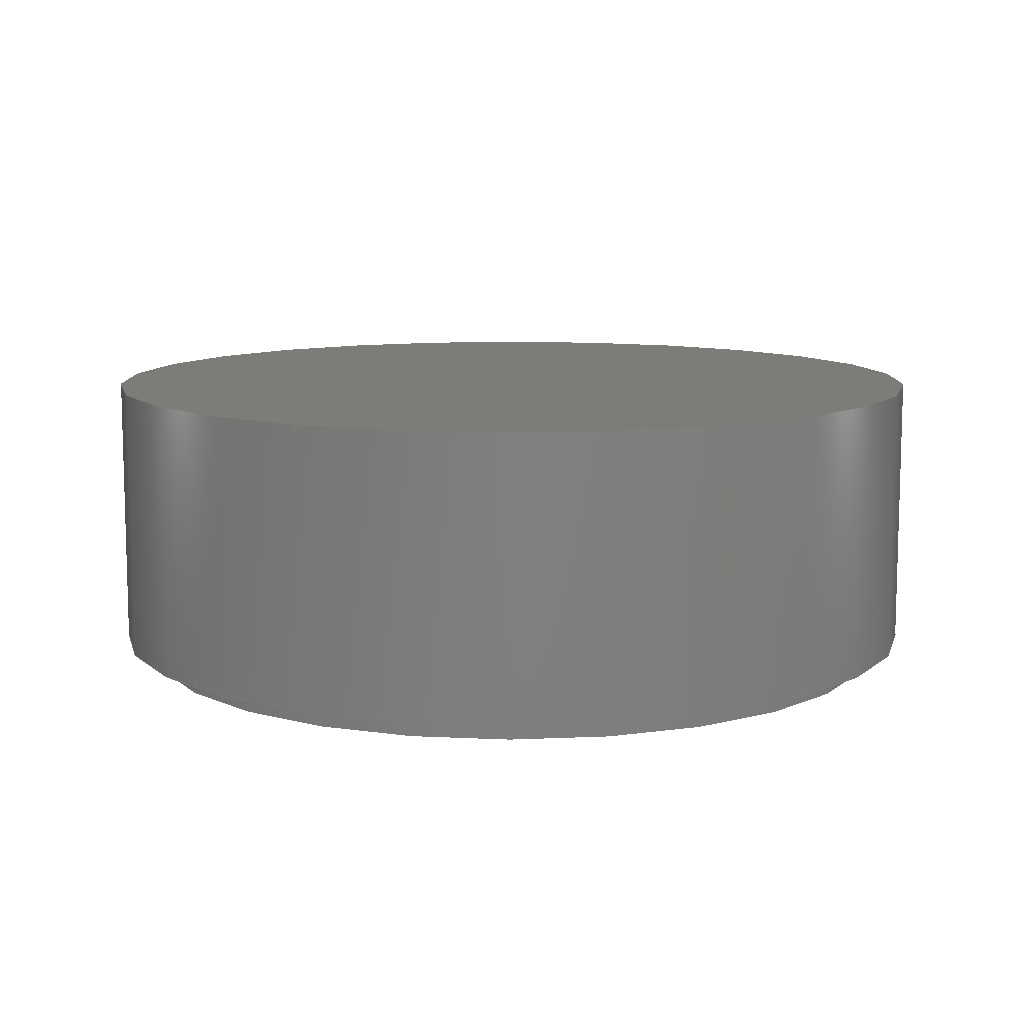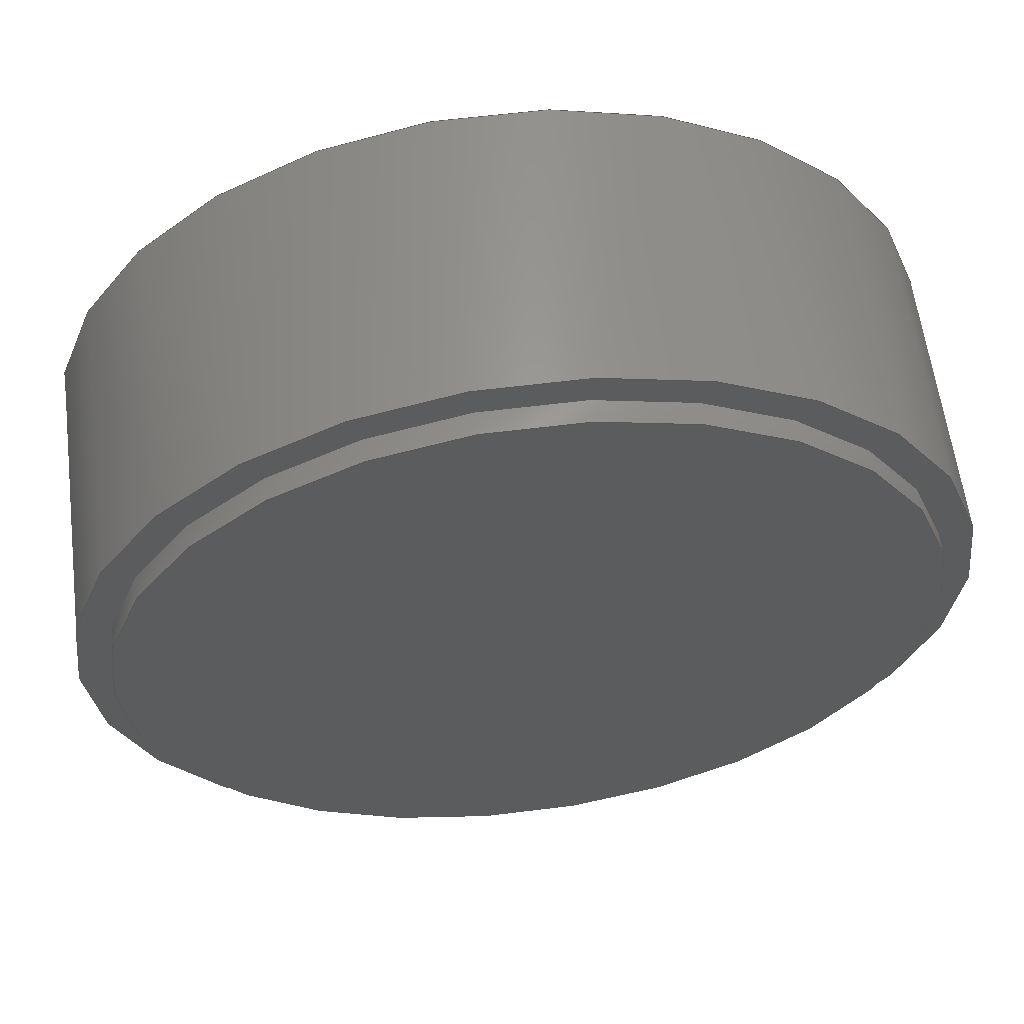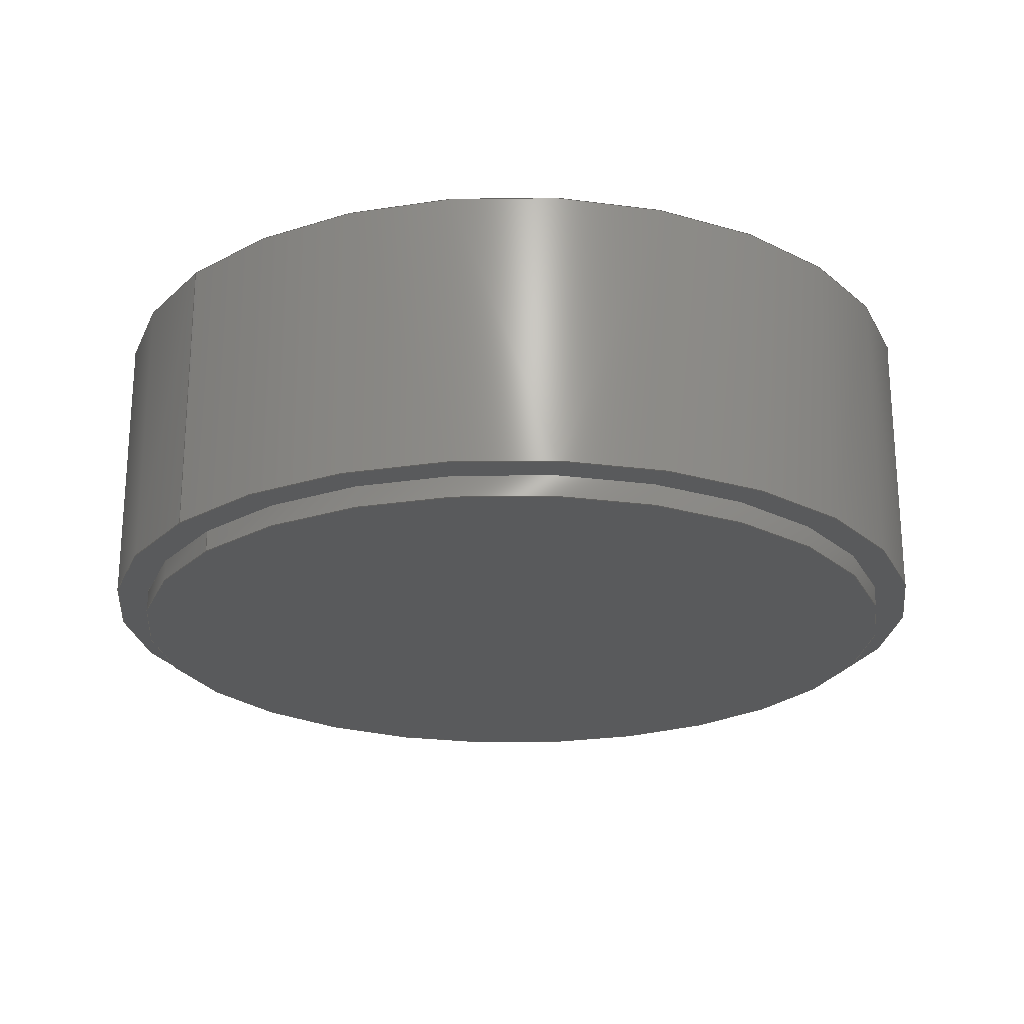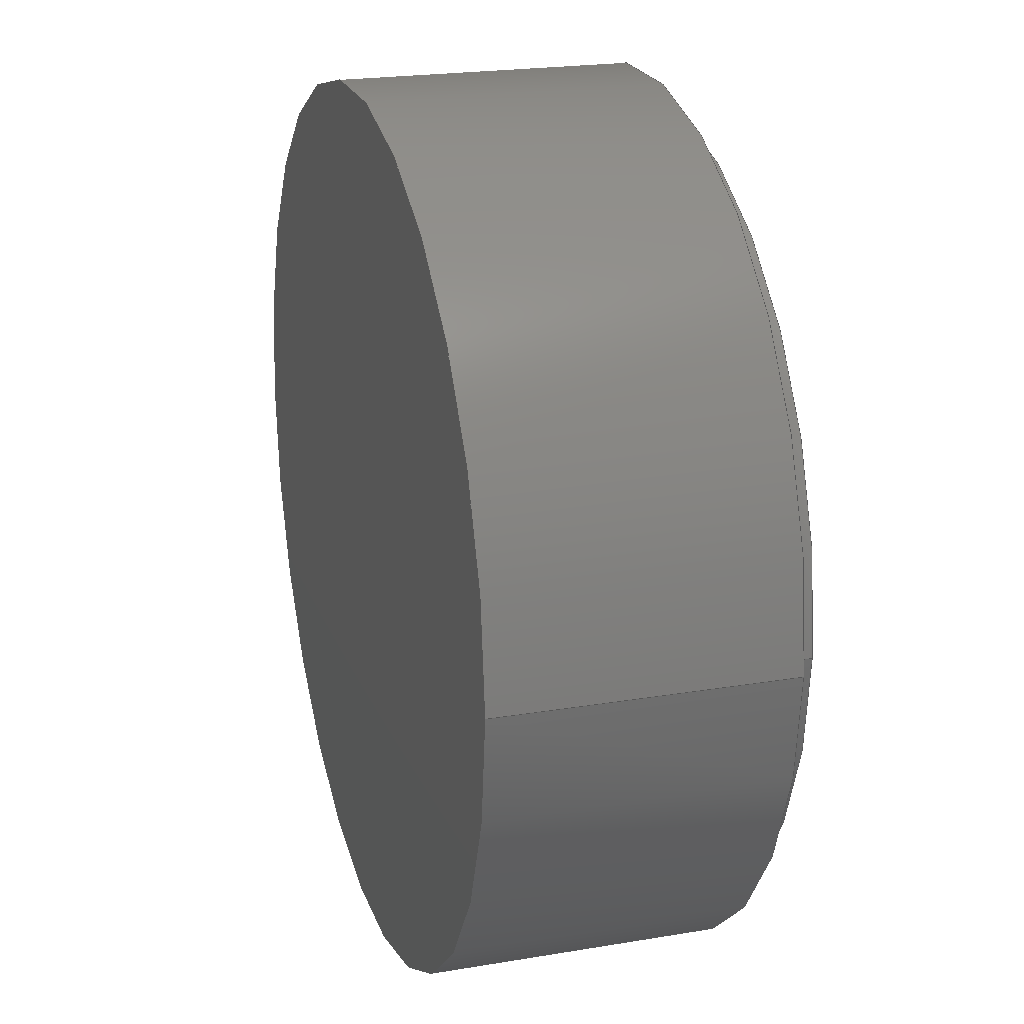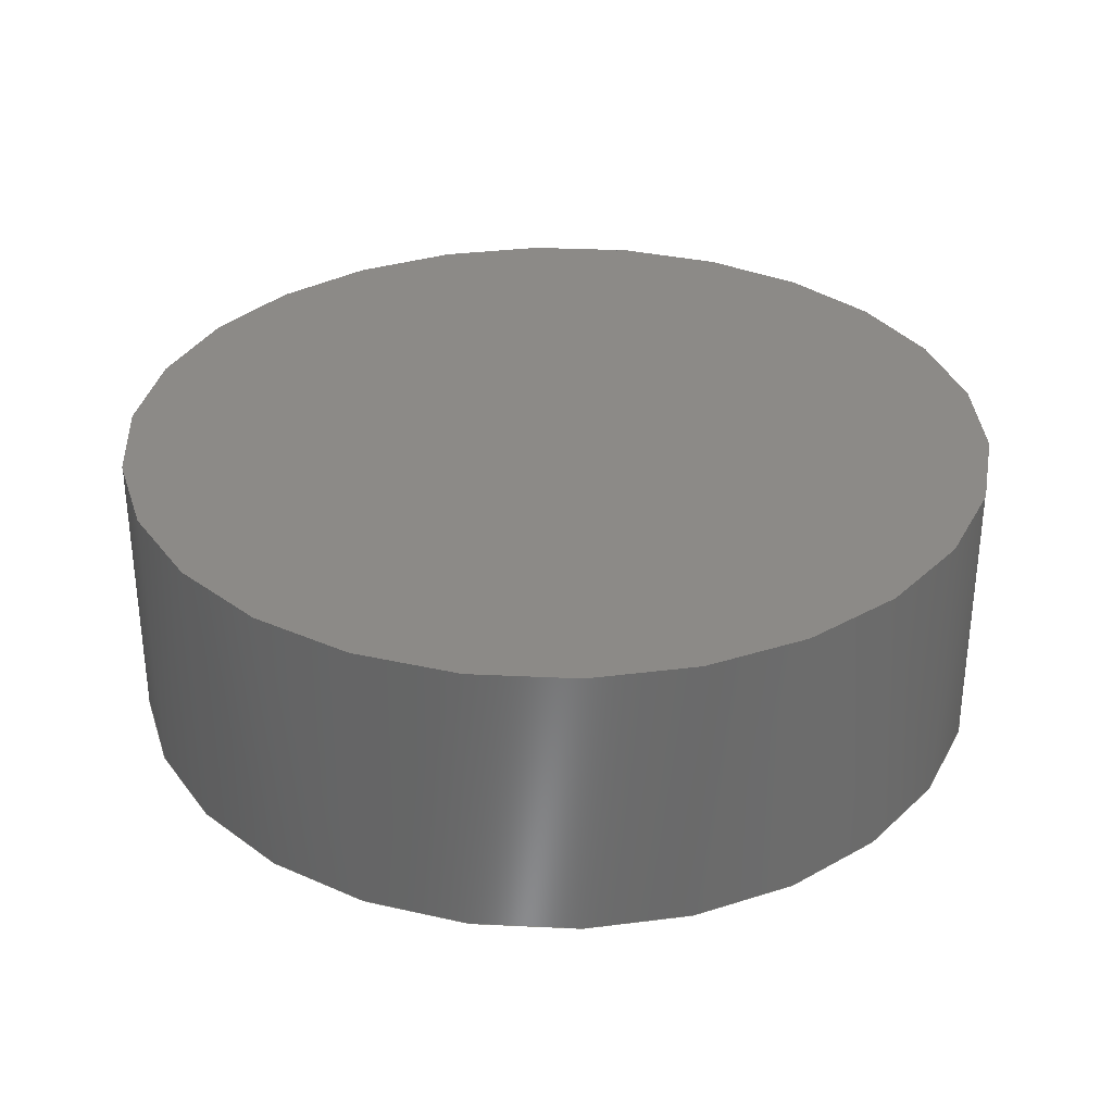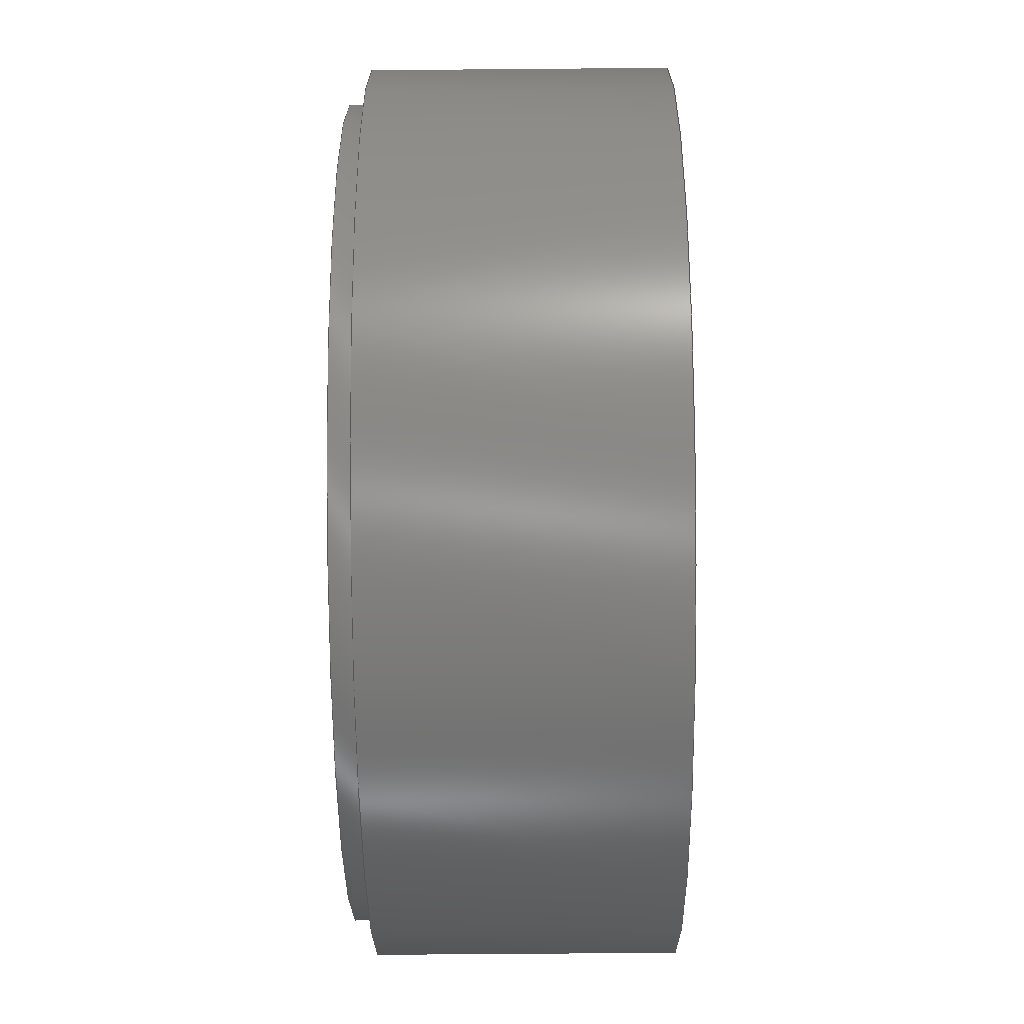
<metadata>
{"format":"step","ext":"step","renderer":"f3d","projection":"perspective","resolution":1024,"background":"white","views":[{"elev":10.0,"azim":62.6,"up":"+Z"},{"elev":60.0,"azim":172.7,"up":"+Y"},{"elev":-22.8,"azim":139.5,"up":"+Z"},{"elev":21.7,"azim":73.5,"up":"+Y"},{"elev":32.4,"azim":-107.0,"up":"+Z"},{"elev":-63.3,"azim":-89.5,"up":"+Y"}]}
</metadata>
<code>
ISO-10303-21;
DATA;
#1 = APPLICATION_PROTOCOL_DEFINITION('international standard',
  'automotive_design',2000,#2);
#2 = APPLICATION_CONTEXT(
  'core data for automotive mechanical design processes');
#3 = SHAPE_DEFINITION_REPRESENTATION(#4,#10);
#4 = PRODUCT_DEFINITION_SHAPE('','',#5);
#5 = PRODUCT_DEFINITION('design','',#6,#9);
#6 = PRODUCT_DEFINITION_FORMATION('','',#7);
#7 = PRODUCT('mic','mic','',(#8));
#8 = PRODUCT_CONTEXT('',#2,'mechanical');
#9 = PRODUCT_DEFINITION_CONTEXT('part definition',#2,'design');
#10 = SHAPE_REPRESENTATION('',(#11,#15,#19),#23);
#11 = AXIS2_PLACEMENT_3D('',#12,#13,#14);
#12 = CARTESIAN_POINT('',(0,0,0));
#13 = DIRECTION('',(0,0,1));
#14 = DIRECTION('',(1,0,-0));
#15 = AXIS2_PLACEMENT_3D('',#16,#17,#18);
#16 = CARTESIAN_POINT('',(0,0,0));
#17 = DIRECTION('',(0,0,1));
#18 = DIRECTION('',(1,0,0));
#19 = AXIS2_PLACEMENT_3D('',#20,#21,#22);
#20 = CARTESIAN_POINT('',(0,0,0));
#21 = DIRECTION('',(0,0,1));
#22 = DIRECTION('',(1,0,0));
#23 = ( GEOMETRIC_REPRESENTATION_CONTEXT(3) 
GLOBAL_UNCERTAINTY_ASSIGNED_CONTEXT((#27)) GLOBAL_UNIT_ASSIGNED_CONTEXT(
(#24,#25,#26)) REPRESENTATION_CONTEXT('Context #1',
  '3D Context with UNIT and UNCERTAINTY') );
#24 = ( LENGTH_UNIT() NAMED_UNIT(*) SI_UNIT(.MILLI.,.METRE.) );
#25 = ( NAMED_UNIT(*) PLANE_ANGLE_UNIT() SI_UNIT($,.RADIAN.) );
#26 = ( NAMED_UNIT(*) SI_UNIT($,.STERADIAN.) SOLID_ANGLE_UNIT() );
#27 = UNCERTAINTY_MEASURE_WITH_UNIT(LENGTH_MEASURE(1e-07),#24,
  'distance_accuracy_value','confusion accuracy');
#28 = PRODUCT_RELATED_PRODUCT_CATEGORY('part',$,(#7));
#29 = SHAPE_DEFINITION_REPRESENTATION(#30,#36);
#30 = PRODUCT_DEFINITION_SHAPE('','',#31);
#31 = PRODUCT_DEFINITION('design','',#32,#35);
#32 = PRODUCT_DEFINITION_FORMATION('','',#33);
#33 = PRODUCT('Extrude003','Extrude003','',(#34));
#34 = PRODUCT_CONTEXT('',#2,'mechanical');
#35 = PRODUCT_DEFINITION_CONTEXT('part definition',#2,'design');
#36 = ADVANCED_BREP_SHAPE_REPRESENTATION('',(#11,#37),#90);
#37 = MANIFOLD_SOLID_BREP('',#38);
#38 = CLOSED_SHELL('',(#39,#72,#81));
#39 = ADVANCED_FACE('',(#40),#67,.T.);
#40 = FACE_BOUND('',#41,.F.);
#41 = EDGE_LOOP('',(#42,#52,#59,#60));
#42 = ORIENTED_EDGE('',*,*,#43,.T.);
#43 = EDGE_CURVE('',#44,#46,#48,.T.);
#44 = VERTEX_POINT('',#45);
#45 = CARTESIAN_POINT('',(1.85,0,0));
#46 = VERTEX_POINT('',#47);
#47 = CARTESIAN_POINT('',(1.85,0,-0.1));
#48 = LINE('',#49,#50);
#49 = CARTESIAN_POINT('',(1.85,0,0));
#50 = VECTOR('',#51,1);
#51 = DIRECTION('',(0,0,-1));
#52 = ORIENTED_EDGE('',*,*,#53,.T.);
#53 = EDGE_CURVE('',#46,#46,#54,.T.);
#54 = CIRCLE('',#55,1.85);
#55 = AXIS2_PLACEMENT_3D('',#56,#57,#58);
#56 = CARTESIAN_POINT('',(0,0,-0.1));
#57 = DIRECTION('',(0,0,-1));
#58 = DIRECTION('',(1,0,0));
#59 = ORIENTED_EDGE('',*,*,#43,.F.);
#60 = ORIENTED_EDGE('',*,*,#61,.F.);
#61 = EDGE_CURVE('',#44,#44,#62,.T.);
#62 = CIRCLE('',#63,1.85);
#63 = AXIS2_PLACEMENT_3D('',#64,#65,#66);
#64 = CARTESIAN_POINT('',(0,0,0));
#65 = DIRECTION('',(0,0,-1));
#66 = DIRECTION('',(1,0,0));
#67 = CYLINDRICAL_SURFACE('',#68,1.85);
#68 = AXIS2_PLACEMENT_3D('',#69,#70,#71);
#69 = CARTESIAN_POINT('',(0,0,0));
#70 = DIRECTION('',(-0,-0,1));
#71 = DIRECTION('',(1,0,0));
#72 = ADVANCED_FACE('',(#73),#76,.T.);
#73 = FACE_BOUND('',#74,.F.);
#74 = EDGE_LOOP('',(#75));
#75 = ORIENTED_EDGE('',*,*,#61,.T.);
#76 = PLANE('',#77);
#77 = AXIS2_PLACEMENT_3D('',#78,#79,#80);
#78 = CARTESIAN_POINT('',(-4.62e-17,-1.687e-17,0));
#79 = DIRECTION('',(0,0,1));
#80 = DIRECTION('',(1,0,-0));
#81 = ADVANCED_FACE('',(#82),#85,.F.);
#82 = FACE_BOUND('',#83,.T.);
#83 = EDGE_LOOP('',(#84));
#84 = ORIENTED_EDGE('',*,*,#53,.T.);
#85 = PLANE('',#86);
#86 = AXIS2_PLACEMENT_3D('',#87,#88,#89);
#87 = CARTESIAN_POINT('',(-4.62e-17,-1.687e-17,-0.1)
  );
#88 = DIRECTION('',(0,0,1));
#89 = DIRECTION('',(1,0,-0));
#90 = ( GEOMETRIC_REPRESENTATION_CONTEXT(3) 
GLOBAL_UNCERTAINTY_ASSIGNED_CONTEXT((#94)) GLOBAL_UNIT_ASSIGNED_CONTEXT(
(#91,#92,#93)) REPRESENTATION_CONTEXT('Context #1',
  '3D Context with UNIT and UNCERTAINTY') );
#91 = ( LENGTH_UNIT() NAMED_UNIT(*) SI_UNIT(.MILLI.,.METRE.) );
#92 = ( NAMED_UNIT(*) PLANE_ANGLE_UNIT() SI_UNIT($,.RADIAN.) );
#93 = ( NAMED_UNIT(*) SI_UNIT($,.STERADIAN.) SOLID_ANGLE_UNIT() );
#94 = UNCERTAINTY_MEASURE_WITH_UNIT(LENGTH_MEASURE(1e-07),#91,
  'distance_accuracy_value','confusion accuracy');
#95 = CONTEXT_DEPENDENT_SHAPE_REPRESENTATION(#96,#98);
#96 = ( REPRESENTATION_RELATIONSHIP('','',#36,#10) 
REPRESENTATION_RELATIONSHIP_WITH_TRANSFORMATION(#97) 
SHAPE_REPRESENTATION_RELATIONSHIP() );
#97 = ITEM_DEFINED_TRANSFORMATION('','',#11,#15);
#98 = PRODUCT_DEFINITION_SHAPE('Placement','Placement of an item',#99);
#99 = NEXT_ASSEMBLY_USAGE_OCCURRENCE('1','Extrude003','',#5,#31,$);
#100 = PRODUCT_RELATED_PRODUCT_CATEGORY('part',$,(#33));
#101 = SHAPE_DEFINITION_REPRESENTATION(#102,#108);
#102 = PRODUCT_DEFINITION_SHAPE('','',#103);
#103 = PRODUCT_DEFINITION('design','',#104,#107);
#104 = PRODUCT_DEFINITION_FORMATION('','',#105);
#105 = PRODUCT('Extrude001','Extrude001','',(#106));
#106 = PRODUCT_CONTEXT('',#2,'mechanical');
#107 = PRODUCT_DEFINITION_CONTEXT('part definition',#2,'design');
#108 = ADVANCED_BREP_SHAPE_REPRESENTATION('',(#11,#109),#162);
#109 = MANIFOLD_SOLID_BREP('',#110);
#110 = CLOSED_SHELL('',(#111,#144,#153));
#111 = ADVANCED_FACE('',(#112),#139,.T.);
#112 = FACE_BOUND('',#113,.F.);
#113 = EDGE_LOOP('',(#114,#124,#131,#132));
#114 = ORIENTED_EDGE('',*,*,#115,.T.);
#115 = EDGE_CURVE('',#116,#118,#120,.T.);
#116 = VERTEX_POINT('',#117);
#117 = CARTESIAN_POINT('',(2,0,0));
#118 = VERTEX_POINT('',#119);
#119 = CARTESIAN_POINT('',(2,0,1.3));
#120 = LINE('',#121,#122);
#121 = CARTESIAN_POINT('',(2,0,0));
#122 = VECTOR('',#123,1);
#123 = DIRECTION('',(0,0,1));
#124 = ORIENTED_EDGE('',*,*,#125,.T.);
#125 = EDGE_CURVE('',#118,#118,#126,.T.);
#126 = CIRCLE('',#127,2);
#127 = AXIS2_PLACEMENT_3D('',#128,#129,#130);
#128 = CARTESIAN_POINT('',(0,0,1.3));
#129 = DIRECTION('',(0,0,1));
#130 = DIRECTION('',(1,0,0));
#131 = ORIENTED_EDGE('',*,*,#115,.F.);
#132 = ORIENTED_EDGE('',*,*,#133,.F.);
#133 = EDGE_CURVE('',#116,#116,#134,.T.);
#134 = CIRCLE('',#135,2);
#135 = AXIS2_PLACEMENT_3D('',#136,#137,#138);
#136 = CARTESIAN_POINT('',(0,0,0));
#137 = DIRECTION('',(0,0,1));
#138 = DIRECTION('',(1,0,0));
#139 = CYLINDRICAL_SURFACE('',#140,2);
#140 = AXIS2_PLACEMENT_3D('',#141,#142,#143);
#141 = CARTESIAN_POINT('',(0,0,0));
#142 = DIRECTION('',(-0,-0,-1));
#143 = DIRECTION('',(1,0,0));
#144 = ADVANCED_FACE('',(#145),#148,.F.);
#145 = FACE_BOUND('',#146,.F.);
#146 = EDGE_LOOP('',(#147));
#147 = ORIENTED_EDGE('',*,*,#133,.T.);
#148 = PLANE('',#149);
#149 = AXIS2_PLACEMENT_3D('',#150,#151,#152);
#150 = CARTESIAN_POINT('',(-1.282e-16,1.748e-16,0));
#151 = DIRECTION('',(0,0,1));
#152 = DIRECTION('',(1,0,-0));
#153 = ADVANCED_FACE('',(#154),#157,.T.);
#154 = FACE_BOUND('',#155,.T.);
#155 = EDGE_LOOP('',(#156));
#156 = ORIENTED_EDGE('',*,*,#125,.T.);
#157 = PLANE('',#158);
#158 = AXIS2_PLACEMENT_3D('',#159,#160,#161);
#159 = CARTESIAN_POINT('',(-1.282e-16,1.748e-16,1.3));
#160 = DIRECTION('',(0,0,1));
#161 = DIRECTION('',(1,0,-0));
#162 = ( GEOMETRIC_REPRESENTATION_CONTEXT(3) 
GLOBAL_UNCERTAINTY_ASSIGNED_CONTEXT((#166)) GLOBAL_UNIT_ASSIGNED_CONTEXT
((#163,#164,#165)) REPRESENTATION_CONTEXT('Context #1',
  '3D Context with UNIT and UNCERTAINTY') );
#163 = ( LENGTH_UNIT() NAMED_UNIT(*) SI_UNIT(.MILLI.,.METRE.) );
#164 = ( NAMED_UNIT(*) PLANE_ANGLE_UNIT() SI_UNIT($,.RADIAN.) );
#165 = ( NAMED_UNIT(*) SI_UNIT($,.STERADIAN.) SOLID_ANGLE_UNIT() );
#166 = UNCERTAINTY_MEASURE_WITH_UNIT(LENGTH_MEASURE(1e-07),#163,
  'distance_accuracy_value','confusion accuracy');
#167 = CONTEXT_DEPENDENT_SHAPE_REPRESENTATION(#168,#170);
#168 = ( REPRESENTATION_RELATIONSHIP('','',#108,#10) 
REPRESENTATION_RELATIONSHIP_WITH_TRANSFORMATION(#169) 
SHAPE_REPRESENTATION_RELATIONSHIP() );
#169 = ITEM_DEFINED_TRANSFORMATION('','',#11,#19);
#170 = PRODUCT_DEFINITION_SHAPE('Placement','Placement of an item',#171
  );
#171 = NEXT_ASSEMBLY_USAGE_OCCURRENCE('2','Extrude001','',#5,#103,$);
#172 = PRODUCT_RELATED_PRODUCT_CATEGORY('part',$,(#105));
#173 = MECHANICAL_DESIGN_GEOMETRIC_PRESENTATION_REPRESENTATION('',(#174)
  ,#162);
#174 = STYLED_ITEM('color',(#175),#109);
#175 = PRESENTATION_STYLE_ASSIGNMENT((#176,#182));
#176 = SURFACE_STYLE_USAGE(.BOTH.,#177);
#177 = SURFACE_SIDE_STYLE('',(#178));
#178 = SURFACE_STYLE_FILL_AREA(#179);
#179 = FILL_AREA_STYLE('',(#180));
#180 = FILL_AREA_STYLE_COLOUR('',#181);
#181 = COLOUR_RGB('',0.7843,0.7843,0.7843);
#182 = CURVE_STYLE('',#183,POSITIVE_LENGTH_MEASURE(0.1),#184);
#183 = DRAUGHTING_PRE_DEFINED_CURVE_FONT('continuous');
#184 = DRAUGHTING_PRE_DEFINED_COLOUR('white');
#185 = MECHANICAL_DESIGN_GEOMETRIC_PRESENTATION_REPRESENTATION('',(#186)
  ,#90);
#186 = STYLED_ITEM('color',(#187),#37);
#187 = PRESENTATION_STYLE_ASSIGNMENT((#188,#194));
#188 = SURFACE_STYLE_USAGE(.BOTH.,#189);
#189 = SURFACE_SIDE_STYLE('',(#190));
#190 = SURFACE_STYLE_FILL_AREA(#191);
#191 = FILL_AREA_STYLE('',(#192));
#192 = FILL_AREA_STYLE_COLOUR('',#193);
#193 = COLOUR_RGB('',0.1922,0.1922,0.1922);
#194 = CURVE_STYLE('',#195,POSITIVE_LENGTH_MEASURE(0.1),#184);
#195 = DRAUGHTING_PRE_DEFINED_CURVE_FONT('continuous');
ENDSEC;
END-ISO-10303-21;

</code>
